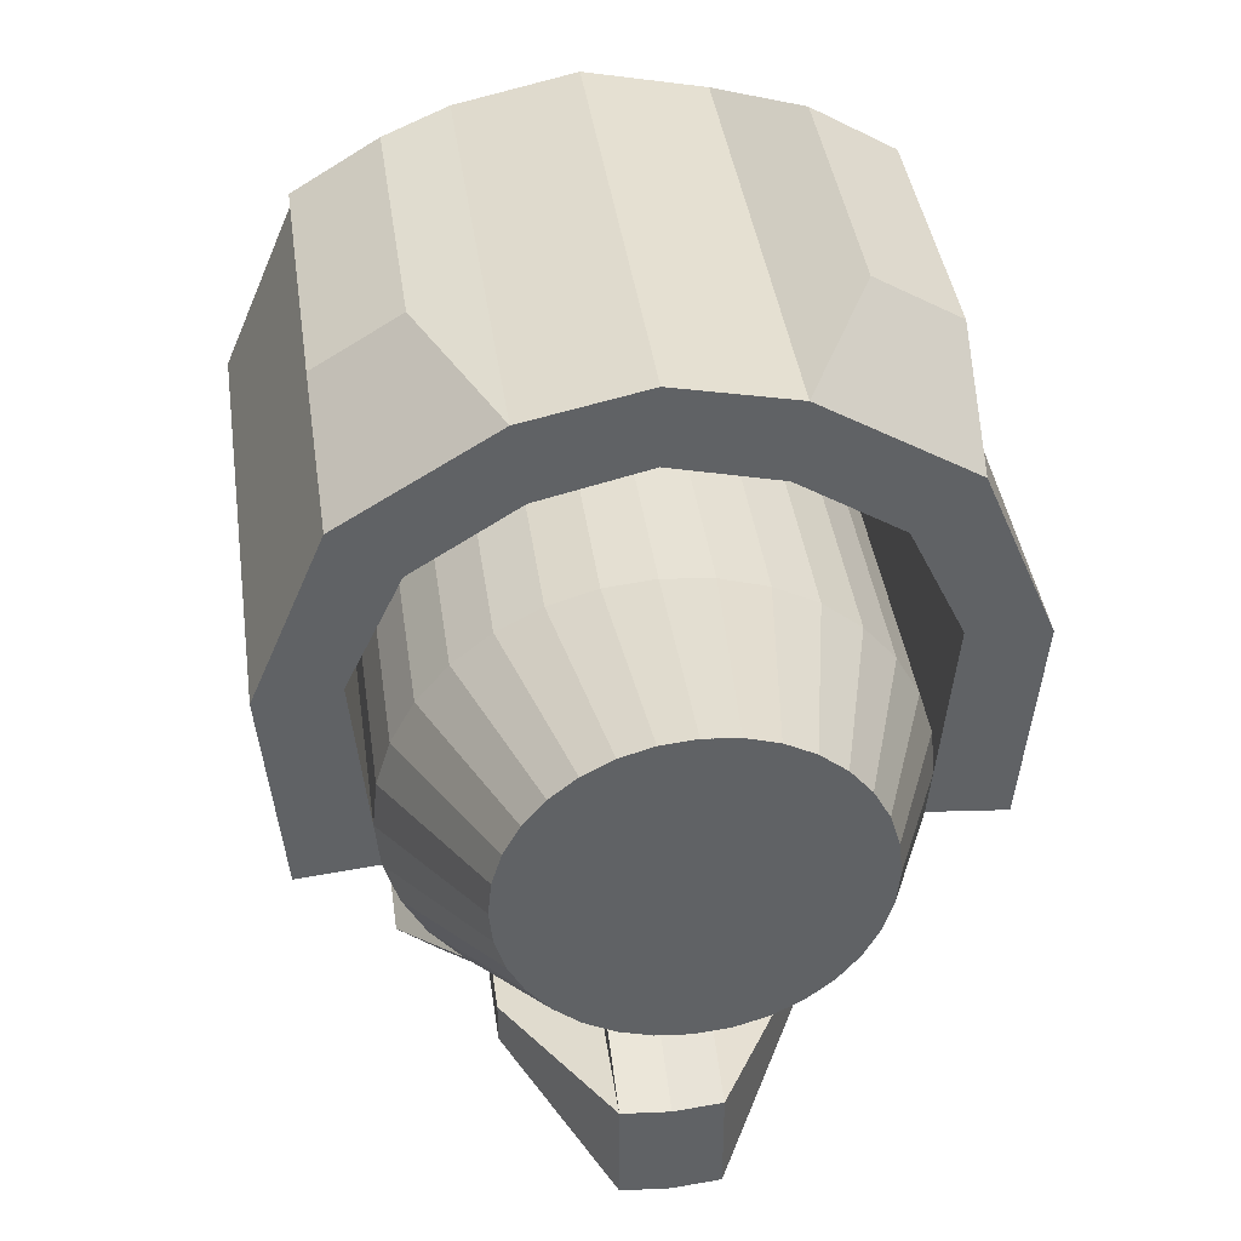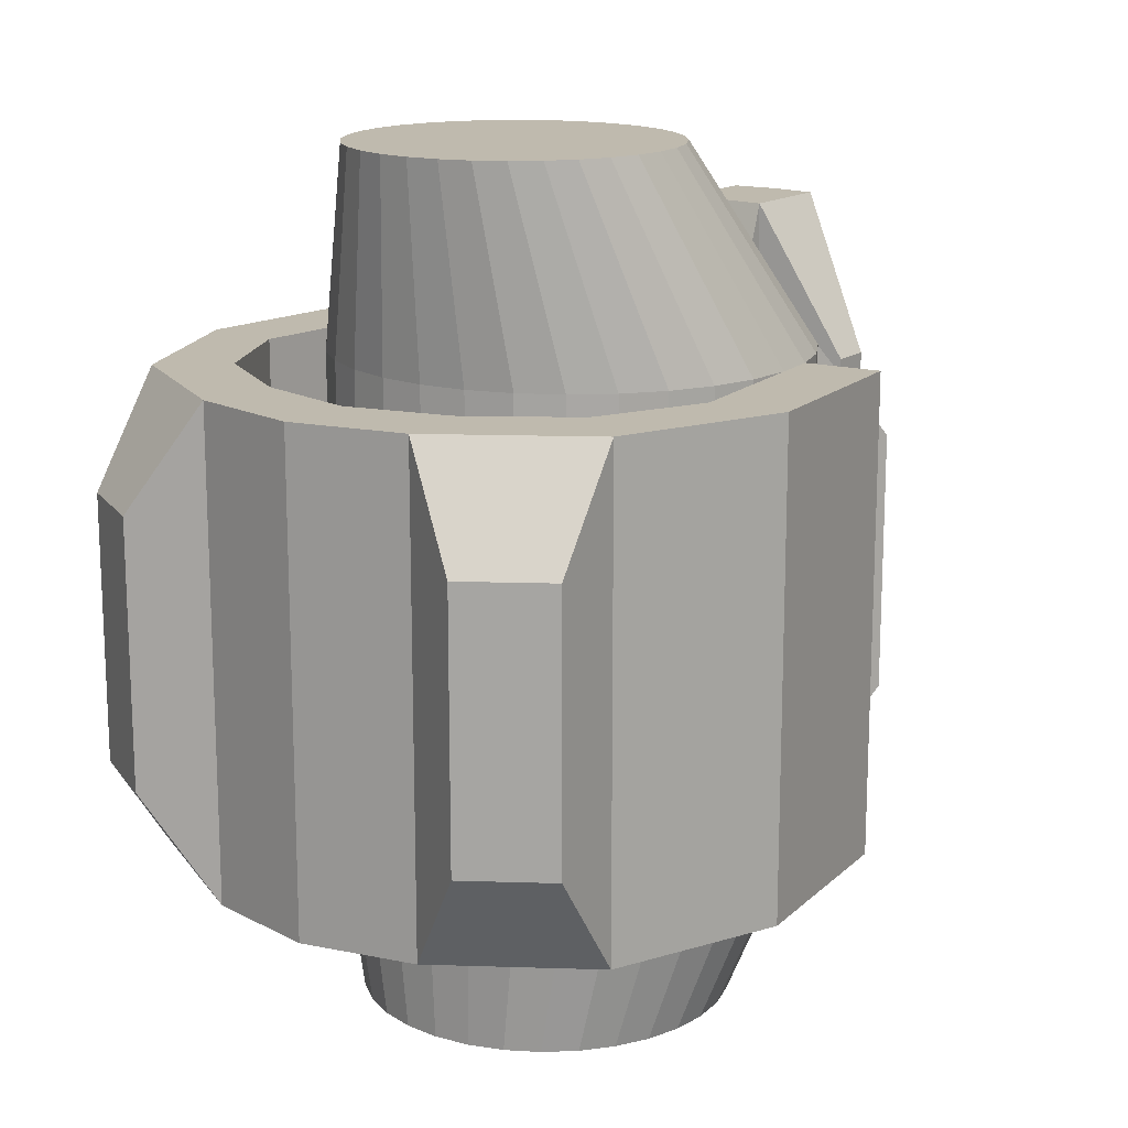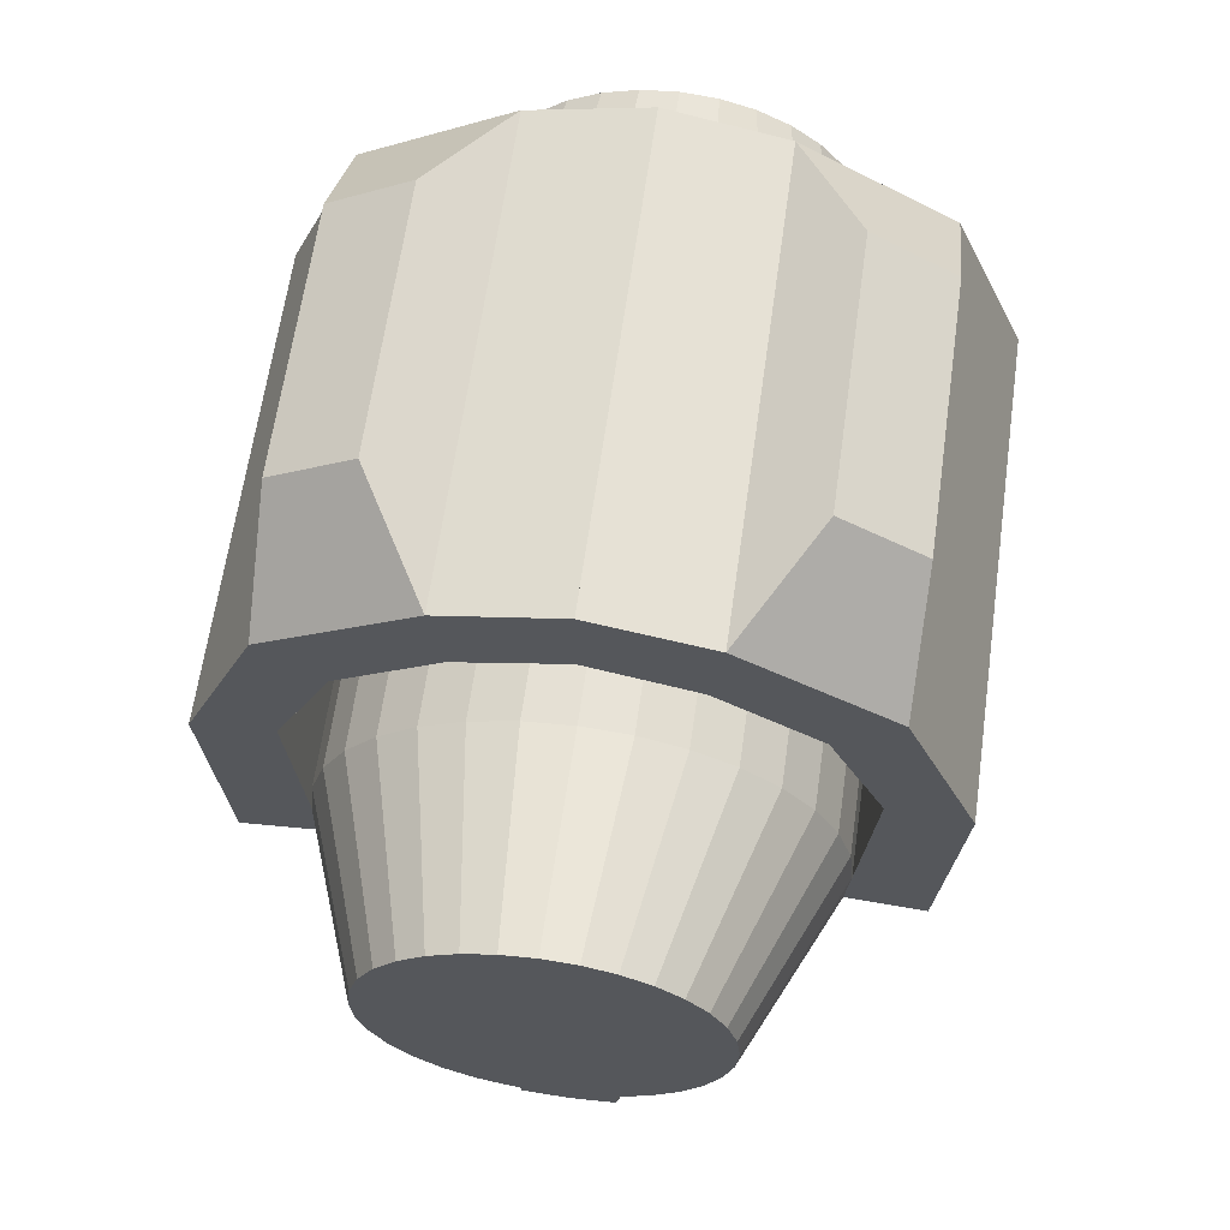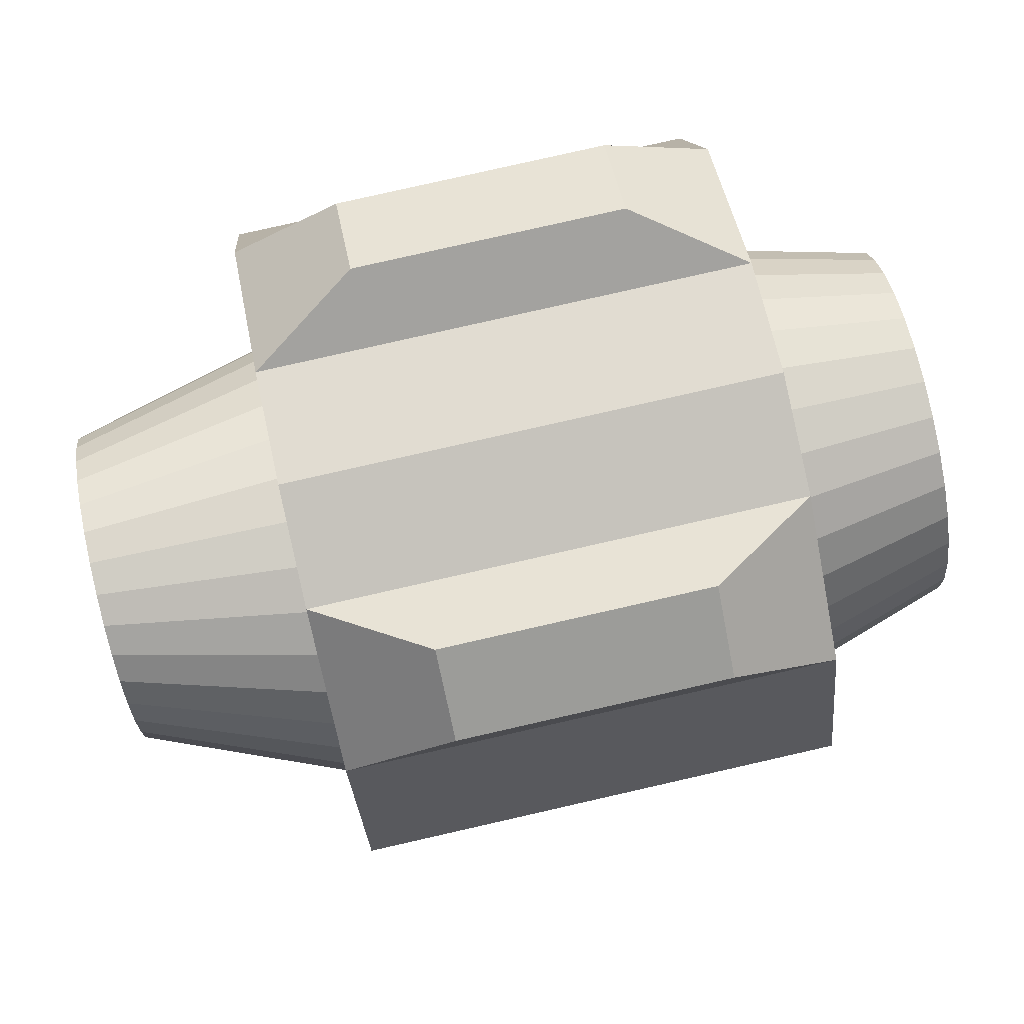
<metadata>
{"format":"obj","ext":"obj","renderer":"f3d","projection":"perspective","resolution":1024,"background":"white","views":[{"elev":40.0,"azim":-7.9,"up":"+Y"},{"elev":15.7,"azim":-144.9,"up":"+Z"},{"elev":62.5,"azim":7.9,"up":"+Y"},{"elev":79.8,"azim":77.2,"up":"+Y"}]}
</metadata>
<code>
o Cylinder
v 0.02149 0.07877 -0.1102
v 0.02149 0.07877 0.1102
v 0.04216 0.0725 -0.1102
v 0.04216 0.0725 0.1102
v 0.06121 0.06232 -0.1102
v 0.06121 0.06232 0.1102
v 0.0779 0.04862 -0.1102
v 0.0779 0.04862 0.1102
v 0.09161 0.03193 -0.1102
v 0.09161 0.03193 0.1102
v 0.1018 0.01288 -0.1102
v 0.1018 0.01288 0.1102
v 0.1081 -0.00779 -0.1102
v 0.1081 -0.00779 0.1102
v 0.1102 -0.02928 -0.1102
v 0.1102 -0.02928 0.1102
v 0.1081 -0.05078 -0.1102
v 0.1081 -0.05078 0.1102
v 0.1018 -0.07144 -0.1102
v 0.1018 -0.07144 0.1102
v 0.09161 -0.09049 -0.1102
v 0.09161 -0.09049 0.1102
v 0.0779 -0.1072 -0.1102
v 0.0779 -0.1072 0.1102
v 0.06121 -0.1209 -0.1102
v 0.06121 -0.1209 0.1102
v 0.04216 -0.1311 -0.1102
v 0.04216 -0.1311 0.1102
v 0.02149 -0.1373 -0.1102
v 0.02149 -0.1373 0.1102
v -0.02149 -0.1373 -0.1102
v -0.02149 -0.1373 0.1102
v -0.04216 -0.1311 -0.1102
v -0.04216 -0.1311 0.1102
v -0.06121 -0.1209 -0.1102
v -0.06121 -0.1209 0.1102
v -0.0779 -0.1072 -0.1102
v -0.0779 -0.1072 0.1102
v -0.09161 -0.09049 -0.1102
v -0.09161 -0.09049 0.1102
v -0.1018 -0.07144 -0.1102
v -0.1018 -0.07144 0.1102
v -0.1081 -0.05078 -0.1102
v -0.1081 -0.05078 0.1102
v -0.1102 -0.02928 -0.1102
v -0.1102 -0.02928 0.1102
v -0.1081 -0.00779 -0.1102
v -0.1081 -0.00779 0.1102
v -0.1018 0.01288 -0.1102
v -0.1018 0.01288 0.1102
v -0.09161 0.03193 -0.1102
v -0.09161 0.03193 0.1102
v -0.0779 0.04862 -0.1102
v -0.0779 0.04862 0.1102
v -0.06121 0.06232 -0.1102
v -0.06121 0.06232 0.1102
v -0.04216 0.0725 -0.1102
v -0.04216 0.0725 0.1102
v -0.02149 0.07877 -0.1102
v -0.02149 0.07877 0.1102
v 0.1028 -0.1375 0.06116
v 0.1028 -0.1375 -0.06116
v 0.0861 -0.1512 -0.06116
v 0.0861 -0.1512 0.06116
v 0.02149 -0.1544 0.1601
v 0.02149 -0.1544 -0.1601
v 0.02149 -0.2025 0.1601
v 0.02149 -0.2025 -0.1601
v 0.06347 -0.1624 0.0884
v 0.06347 -0.1624 -0.0884
v 0.06347 -0.1821 0.0884
v 0.06347 -0.1821 -0.0884
v 0.1453 -0.03274 0.1102
v 0.1453 -0.03274 -0.1102
v 0.1431 -0.05423 -0.1102
v 0.1431 -0.05423 0.1102
v 0.1171 0.04154 0.1102
v 0.1171 0.04154 -0.1102
v 0.1522 0.03808 0.1102
v 0.1522 0.03808 -0.1102
v 0.09295 0.09208 0.1102
v 0.09295 0.09208 -0.1102
v 0.1201 0.1146 0.1102
v 0.1201 0.1146 -0.1102
v 0.03183 0.07564 -0.1102
v 0.03183 0.07564 0.1102
v 0.04751 0.1206 0.1102
v 0.04751 0.1206 -0.1102
v 0.0529 0.1554 0.1102
v 0.0529 0.1554 -0.1102
v 0.1209 0.1501 0.06052
v 0.1209 0.1501 -0.06052
v 0.08403 0.1725 0.06052
v 0.08403 0.1725 -0.06052
v 0.01477 0.08614 0.2052
v 0.02172 0.08403 0.2052
v 0.04147 0.07508 0.2052
v 0.02867 0.08192 0.2052
v 0.0527 0.06587 0.2052
v 0.06191 0.05464 0.2052
v 0.06876 0.04183 0.2052
v 0.07297 0.02793 0.2052
v 0.0744 0.01348 0.2052
v 0.07297 -0.000971 0.2052
v 0.06876 -0.01487 0.2052
v 0.06191 -0.02768 0.2052
v 0.0527 -0.0389 0.2052
v 0.04147 -0.04811 0.2052
v 0.02867 -0.05496 0.2052
v 0.01477 -0.05918 0.2052
v -0.01414 -0.05918 0.2052
v -0.02803 -0.05496 0.2052
v -0.04084 -0.04811 0.2052
v -0.05207 -0.0389 0.2052
v -0.06128 -0.02768 0.2052
v -0.06813 -0.01487 0.2052
v -0.07234 -0.000971 0.2052
v -0.07376 0.01348 0.2052
v -0.07234 0.02793 0.2052
v -0.06813 0.04183 0.2052
v -0.06128 0.05464 0.2052
v -0.05207 0.06587 0.2052
v -0.04084 0.07508 0.2052
v -0.02803 0.08192 0.2052
v -0.01414 0.08614 0.2052
v 0.01691 0.07497 -0.1877
v 0.02493 0.07254 -0.1877
v 0.03296 0.0701 -0.1877
v 0.04775 0.06219 -0.1877
v 0.06072 0.05155 -0.1877
v 0.07136 0.03859 -0.1877
v 0.07927 0.02379 -0.1877
v 0.08414 0.00774 -0.1877
v 0.08578 -0.008953 -0.1877
v 0.08414 -0.02565 -0.1877
v 0.07927 -0.0417 -0.1877
v 0.07136 -0.05649 -0.1877
v 0.06072 -0.06946 -0.1877
v 0.04775 -0.0801 -0.1877
v 0.03296 -0.08801 -0.1877
v 0.01691 -0.09288 -0.1877
v -0.01648 -0.09288 -0.1877
v -0.03253 -0.08801 -0.1877
v -0.04732 -0.0801 -0.1877
v -0.06029 -0.06946 -0.1877
v -0.07093 -0.05649 -0.1877
v -0.07884 -0.0417 -0.1877
v -0.08371 -0.02565 -0.1877
v -0.08535 -0.008953 -0.1877
v -0.08371 0.00774 -0.1877
v -0.07884 0.02379 -0.1877
v -0.07093 0.03859 -0.1877
v -0.06029 0.05155 -0.1877
v -0.04732 0.06219 -0.1877
v -0.03253 0.0701 -0.1877
v -0.01648 0.07497 -0.1877
v 0.02292 -0.217 0.0756
v 0.02292 -0.217 -0.0756
v 0 0.08089 -0.1102
v 0 0.08089 0.1102
v -0.02149 0.07877 -0.1102
v -0.02149 0.07877 0.1102
v -0.04216 0.0725 -0.1102
v -0.04216 0.0725 0.1102
v -0.06121 0.06232 -0.1102
v -0.06121 0.06232 0.1102
v -0.0779 0.04862 -0.1102
v -0.0779 0.04862 0.1102
v -0.09161 0.03193 -0.1102
v -0.09161 0.03193 0.1102
v -0.1018 0.01288 -0.1102
v -0.1018 0.01288 0.1102
v -0.1081 -0.00779 -0.1102
v -0.1081 -0.00779 0.1102
v -0.1102 -0.02928 -0.1102
v -0.1102 -0.02928 0.1102
v -0.1081 -0.05078 -0.1102
v -0.1081 -0.05078 0.1102
v -0.1018 -0.07144 -0.1102
v -0.1018 -0.07144 0.1102
v -0.09161 -0.09049 -0.1102
v -0.09161 -0.09049 0.1102
v -0.0779 -0.1072 -0.1102
v -0.0779 -0.1072 0.1102
v -0.06121 -0.1209 -0.1102
v -0.06121 -0.1209 0.1102
v -0.04216 -0.1311 -0.1102
v -0.04216 -0.1311 0.1102
v -0.02149 -0.1373 -0.1102
v -0.02149 -0.1373 0.1102
v 0 -0.1395 -0.1102
v 0 -0.1395 0.1102
v 0.02149 -0.1373 -0.1102
v 0.02149 -0.1373 0.1102
v 0.04216 -0.1311 -0.1102
v 0.04216 -0.1311 0.1102
v 0.06121 -0.1209 -0.1102
v 0.06121 -0.1209 0.1102
v 0.0779 -0.1072 -0.1102
v 0.0779 -0.1072 0.1102
v 0.09161 -0.09049 -0.1102
v 0.09161 -0.09049 0.1102
v 0.1018 -0.07144 -0.1102
v 0.1018 -0.07144 0.1102
v 0.1081 -0.05078 -0.1102
v 0.1081 -0.05078 0.1102
v 0.1102 -0.02928 -0.1102
v 0.1102 -0.02928 0.1102
v 0.1081 -0.00779 -0.1102
v 0.1081 -0.00779 0.1102
v 0.1018 0.01288 -0.1102
v 0.1018 0.01288 0.1102
v 0.09161 0.03193 -0.1102
v 0.09161 0.03193 0.1102
v 0.0779 0.04862 -0.1102
v 0.0779 0.04862 0.1102
v 0.06121 0.06232 -0.1102
v 0.06121 0.06232 0.1102
v 0.04216 0.0725 -0.1102
v 0.04216 0.0725 0.1102
v 0.02149 0.07877 -0.1102
v 0.02149 0.07877 0.1102
v -0.1028 -0.1375 0.06116
v -0.1028 -0.1375 -0.06116
v -0.0861 -0.1512 -0.06116
v -0.0861 -0.1512 0.06116
v -0.02149 -0.1544 0.1601
v -0.02149 -0.1544 -0.1601
v 0 -0.1565 -0.1601
v 0 -0.1565 0.1601
v -0.02149 -0.2025 0.1601
v -0.02149 -0.2025 -0.1601
v 0 -0.2046 -0.1601
v 0 -0.2046 0.1601
v -0.06347 -0.1624 0.0884
v -0.06347 -0.1624 -0.0884
v -0.06347 -0.1821 0.0884
v -0.06347 -0.1821 -0.0884
v -0.1453 -0.03274 0.1102
v -0.1453 -0.03274 -0.1102
v -0.1431 -0.05423 -0.1102
v -0.1431 -0.05423 0.1102
v -0.1171 0.04154 0.1102
v -0.1171 0.04154 -0.1102
v -0.1522 0.03808 0.1102
v -0.1522 0.03808 -0.1102
v -0.09295 0.09208 0.1102
v -0.09295 0.09208 -0.1102
v -0.1201 0.1146 0.1102
v -0.1201 0.1146 -0.1102
v -0.03183 0.07564 -0.1102
v -0.03183 0.07564 0.1102
v -0.04751 0.1206 0.1102
v -0.04751 0.1206 -0.1102
v -0.0529 0.1554 0.1102
v -0.0529 0.1554 -0.1102
v 0 0.1319 0.1102
v 0 0.1319 -0.1102
v 0 0.1668 0.1102
v 0 0.1668 -0.1102
v -0.1209 0.1501 0.06052
v -0.1209 0.1501 -0.06052
v -0.08403 0.1725 0.06052
v -0.08403 0.1725 -0.06052
v -0.01477 0.08614 0.2052
v 0 0.08756 0.2052
v -0.02172 0.08403 0.2052
v -0.04147 0.07508 0.2052
v -0.02867 0.08192 0.2052
v -0.0527 0.06587 0.2052
v -0.06191 0.05464 0.2052
v -0.06876 0.04183 0.2052
v -0.07297 0.02793 0.2052
v -0.0744 0.01348 0.2052
v -0.07297 -0.000971 0.2052
v -0.06876 -0.01487 0.2052
v -0.06191 -0.02768 0.2052
v -0.0527 -0.0389 0.2052
v -0.04147 -0.04811 0.2052
v -0.02867 -0.05496 0.2052
v -0.01477 -0.05918 0.2052
v 0 -0.0606 0.2052
v 0.01414 -0.05918 0.2052
v 0.02803 -0.05496 0.2052
v 0.04084 -0.04811 0.2052
v 0.05207 -0.0389 0.2052
v 0.06128 -0.02768 0.2052
v 0.06813 -0.01487 0.2052
v 0.07234 -0.000971 0.2052
v 0.07376 0.01348 0.2052
v 0.07234 0.02793 0.2052
v 0.06813 0.04183 0.2052
v 0.06128 0.05464 0.2052
v 0.05207 0.06587 0.2052
v 0.04084 0.07508 0.2052
v 0.02803 0.08192 0.2052
v 0.01414 0.08614 0.2052
v 0 0.07661 -0.1877
v -0.01691 0.07497 -0.1877
v -0.02493 0.07254 -0.1877
v -0.03296 0.0701 -0.1877
v -0.04775 0.06219 -0.1877
v -0.06072 0.05155 -0.1877
v -0.07136 0.03859 -0.1877
v -0.07927 0.02379 -0.1877
v -0.08414 0.00774 -0.1877
v -0.08578 -0.008953 -0.1877
v -0.08414 -0.02565 -0.1877
v -0.07927 -0.0417 -0.1877
v -0.07136 -0.05649 -0.1877
v -0.06072 -0.06946 -0.1877
v -0.04775 -0.0801 -0.1877
v -0.03296 -0.08801 -0.1877
v -0.01691 -0.09288 -0.1877
v 0 -0.09452 -0.1877
v 0.01648 -0.09288 -0.1877
v 0.03253 -0.08801 -0.1877
v 0.04732 -0.0801 -0.1877
v 0.06029 -0.06946 -0.1877
v 0.07093 -0.05649 -0.1877
v 0.07884 -0.0417 -0.1877
v 0.08371 -0.02565 -0.1877
v 0.08535 -0.008953 -0.1877
v 0.08371 0.00774 -0.1877
v 0.07884 0.02379 -0.1877
v 0.07093 0.03859 -0.1877
v 0.06029 0.05155 -0.1877
v 0.04732 0.06219 -0.1877
v 0.03253 0.0701 -0.1877
v 0.01648 0.07497 -0.1877
v -0.02292 -0.217 0.0756
v -0.02292 -0.217 -0.0756
v 0 -0.2191 -0.0756
v 0 -0.2191 0.0756
f 159 160 2 1
f 85 86 4 3
f 3 4 6 5
f 5 6 8 7
f 7 8 10 9
f 9 10 12 11
f 11 12 14 13
f 13 14 16 15
f 16 18 76 73
f 17 18 20 19
f 19 20 22 21
f 21 22 24 23
f 26 25 63 64
f 25 26 28 27
f 27 28 30 29
f 29 30 65 66
f 192 30 110 282
f 3 5 129 128
f 62 61 64 63
f 25 23 62 63
f 24 26 64 61
f 23 24 61 62
f 191 29 66 229
f 30 192 230 65
f 233 68 158 333
f 65 230 234 67
f 66 65 69 70
f 229 66 68 233
f 70 69 71 72
f 65 67 71 69
f 67 68 72 71
f 68 66 70 72
f 74 73 76 75
f 74 15 78 80
f 18 17 75 76
f 17 15 74 75
f 80 78 82 84
f 15 16 77 78
f 73 74 80 79
f 16 73 79 77
f 84 82 88 90
f 79 80 84 83
f 77 79 83 81
f 78 77 81 82
f 1 2 86 85
f 90 88 258 260
f 84 90 94 92
f 81 83 89 87
f 82 81 87 88
f 89 90 260 259
f 87 89 259 257
f 88 87 257 258
f 91 92 94 93
f 83 84 92 91
f 90 89 93 94
f 89 83 91 93
f 95 266 125 124 123 122 121 120 119 118 117 116 115 114 113 112 111 282 110 109 108 107 106 105 104 103 102 101 100 99 97 98 96
f 56 54 122 123
f 6 4 98 97
f 24 22 106 107
f 44 42 116 117
f 58 56 123 124
f 16 14 102 103
f 32 192 282 111
f 46 44 117 118
f 60 58 124 125
f 8 6 97 99
f 26 24 107 108
f 34 32 111 112
f 48 46 118 119
f 18 16 103 104
f 160 60 125 266
f 36 34 112 113
f 10 8 99 100
f 28 26 108 109
f 50 48 119 120
f 2 160 266 95
f 4 86 96 98
f 20 18 104 105
f 38 36 113 114
f 52 50 120 121
f 12 10 100 101
f 30 28 109 110
f 40 38 114 115
f 54 52 121 122
f 86 2 95 96
f 22 20 105 106
f 42 40 115 116
f 14 12 101 102
f 298 126 127 128 129 130 131 132 133 134 135 136 137 138 139 140 141 315 142 143 144 145 146 147 148 149 150 151 152 153 154 155 156
f 21 23 138 137
f 41 43 148 147
f 55 57 155 154
f 13 15 134 133
f 191 31 142 315
f 43 45 149 148
f 57 59 156 155
f 5 7 130 129
f 23 25 139 138
f 31 33 143 142
f 45 47 150 149
f 15 17 135 134
f 59 159 298 156
f 33 35 144 143
f 7 9 131 130
f 25 27 140 139
f 47 49 151 150
f 159 1 126 298
f 1 85 127 126
f 17 19 136 135
f 35 37 145 144
f 49 51 152 151
f 9 11 132 131
f 27 29 141 140
f 37 39 146 145
f 51 53 153 152
f 85 3 128 127
f 19 21 137 136
f 39 41 147 146
f 11 13 133 132
f 29 191 315 141
f 53 55 154 153
f 158 157 334 333
f 67 234 334 157
f 68 67 157 158
f 159 161 162 160
f 251 163 164 252
f 163 165 166 164
f 165 167 168 166
f 167 169 170 168
f 169 171 172 170
f 171 173 174 172
f 173 175 176 174
f 176 239 242 178
f 177 179 180 178
f 179 181 182 180
f 181 183 184 182
f 186 226 225 185
f 185 187 188 186
f 187 189 190 188
f 189 228 227 190
f 192 282 281 190
f 163 301 302 165
f 224 225 226 223
f 185 225 224 183
f 184 223 226 186
f 183 224 223 184
f 191 229 228 189
f 190 227 230 192
f 233 333 332 232
f 227 231 234 230
f 228 236 235 227
f 229 233 232 228
f 236 238 237 235
f 227 235 237 231
f 231 237 238 232
f 232 238 236 228
f 240 241 242 239
f 240 246 244 175
f 178 242 241 177
f 177 241 240 175
f 246 250 248 244
f 175 244 243 176
f 239 245 246 240
f 176 243 245 239
f 250 256 254 248
f 245 249 250 246
f 243 247 249 245
f 244 248 247 243
f 161 251 252 162
f 256 260 258 254
f 250 262 264 256
f 247 253 255 249
f 248 254 253 247
f 258 260 259 257
f 255 259 260 256
f 253 257 259 255
f 254 258 257 253
f 261 263 264 262
f 249 261 262 250
f 256 264 263 255
f 255 263 261 249
f 265 267 269 268 270 271 272 273 274 275 276 277 278 279 280 281 282 283 284 285 286 287 288 289 290 291 292 293 294 295 296 297 266
f 218 295 294 216
f 166 268 269 164
f 184 278 277 182
f 206 289 288 204
f 220 296 295 218
f 176 274 273 174
f 194 283 282 192
f 208 290 289 206
f 222 297 296 220
f 168 270 268 166
f 186 279 278 184
f 196 284 283 194
f 210 291 290 208
f 178 275 274 176
f 160 266 297 222
f 198 285 284 196
f 170 271 270 168
f 188 280 279 186
f 212 292 291 210
f 162 265 266 160
f 164 269 267 252
f 180 276 275 178
f 200 286 285 198
f 214 293 292 212
f 172 272 271 170
f 190 281 280 188
f 202 287 286 200
f 216 294 293 214
f 252 267 265 162
f 182 277 276 180
f 204 288 287 202
f 174 273 272 172
f 298 330 329 328 327 326 325 324 323 322 321 320 319 318 317 316 315 314 313 312 311 310 309 308 307 306 305 304 303 302 301 300 299
f 181 310 311 183
f 203 321 322 205
f 217 328 329 219
f 173 306 307 175
f 191 315 316 193
f 205 322 323 207
f 219 329 330 221
f 165 302 303 167
f 183 311 312 185
f 193 316 317 195
f 207 323 324 209
f 175 307 308 177
f 221 330 298 159
f 195 317 318 197
f 167 303 304 169
f 185 312 313 187
f 209 324 325 211
f 159 298 299 161
f 161 299 300 251
f 177 308 309 179
f 197 318 319 199
f 211 325 326 213
f 169 304 305 171
f 187 313 314 189
f 199 319 320 201
f 213 326 327 215
f 251 300 301 163
f 179 309 310 181
f 201 320 321 203
f 171 305 306 173
f 189 314 315 191
f 215 327 328 217
f 332 333 334 331
f 231 331 334 234
f 232 332 331 231

</code>
